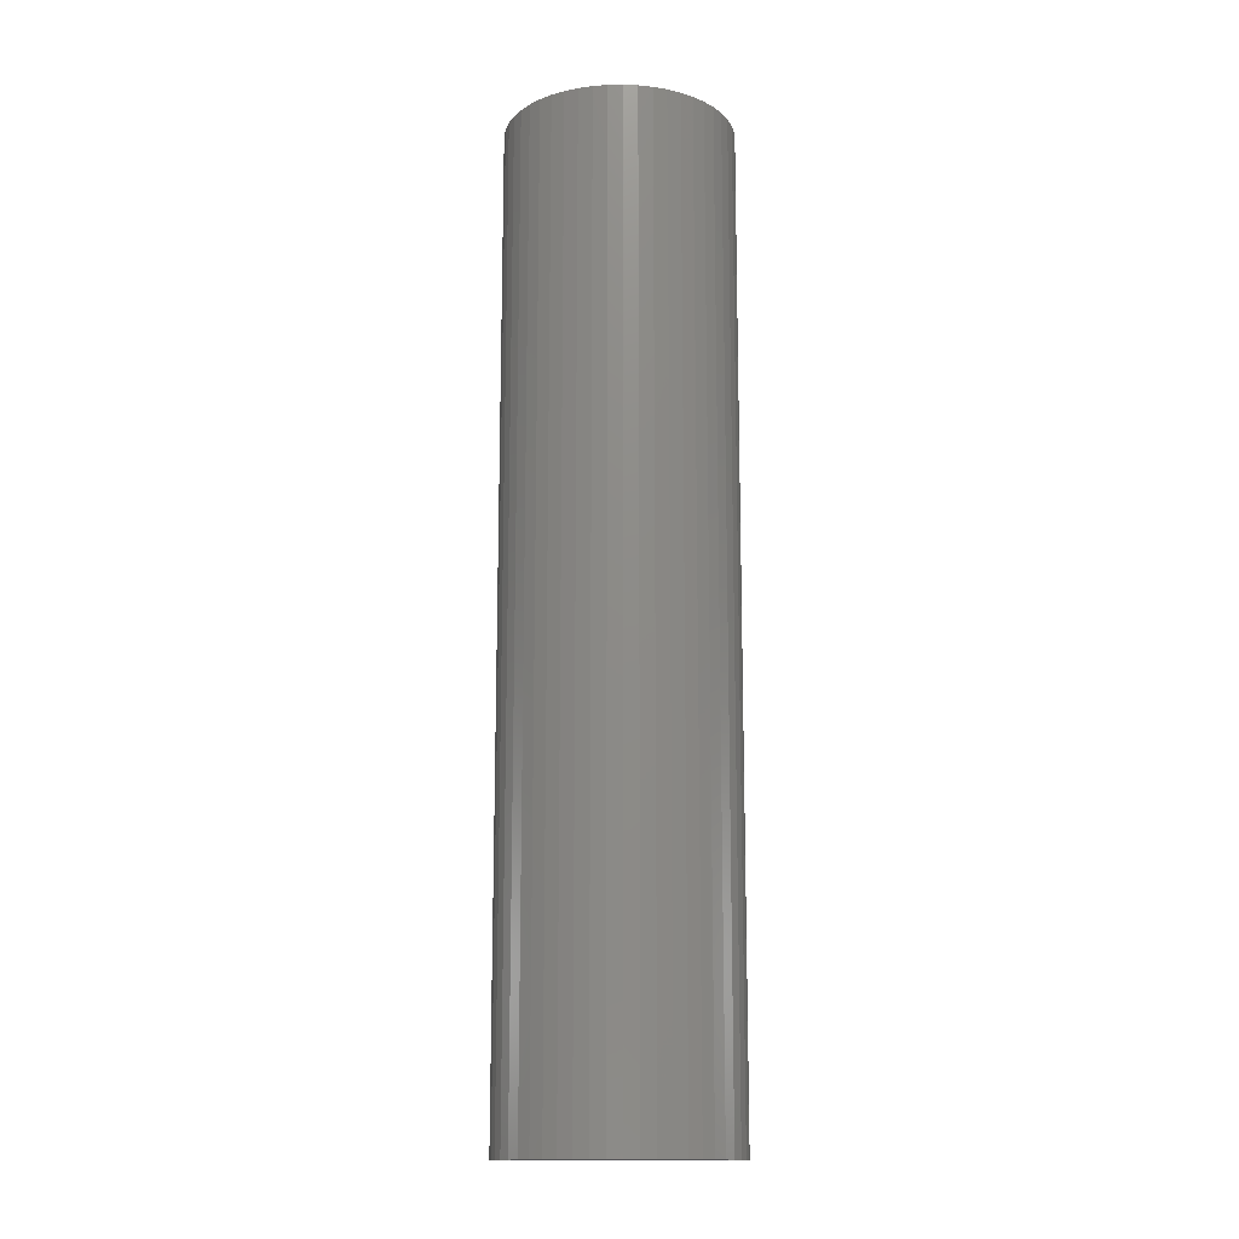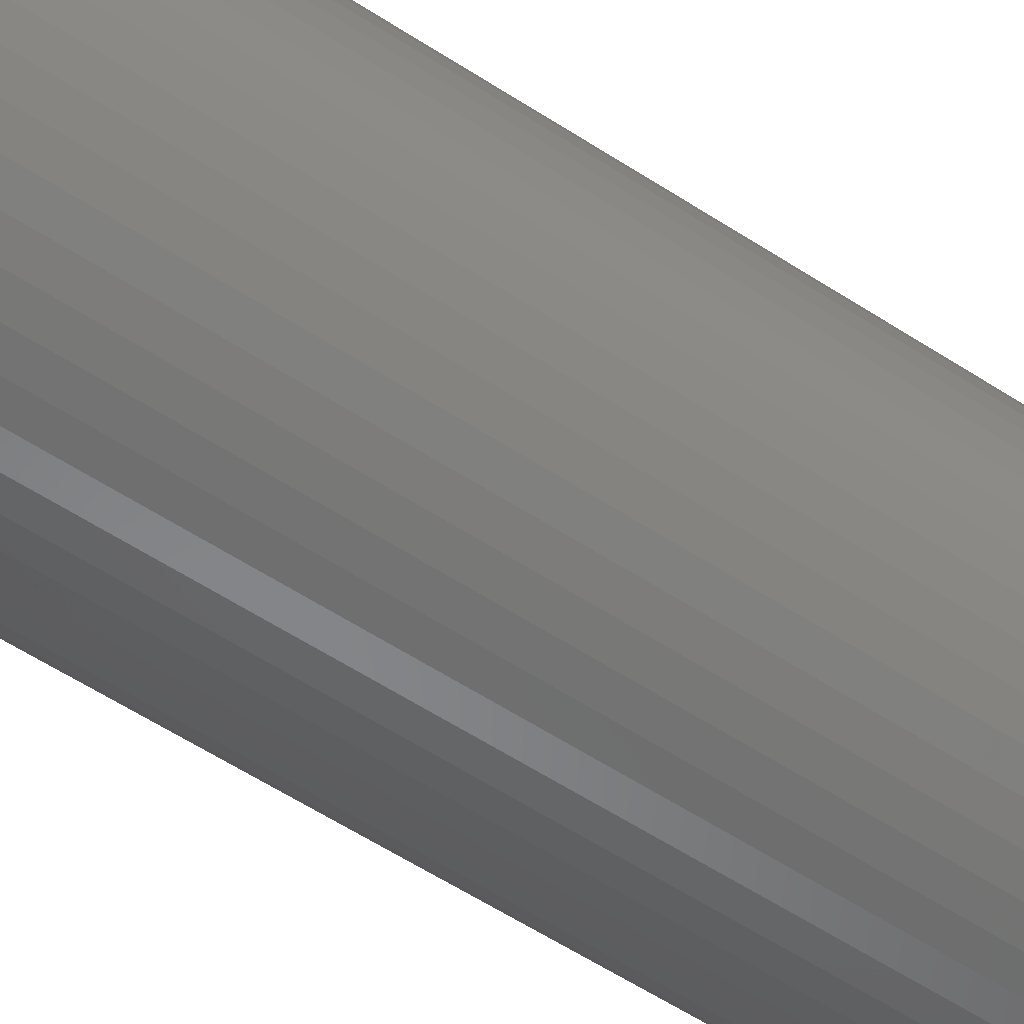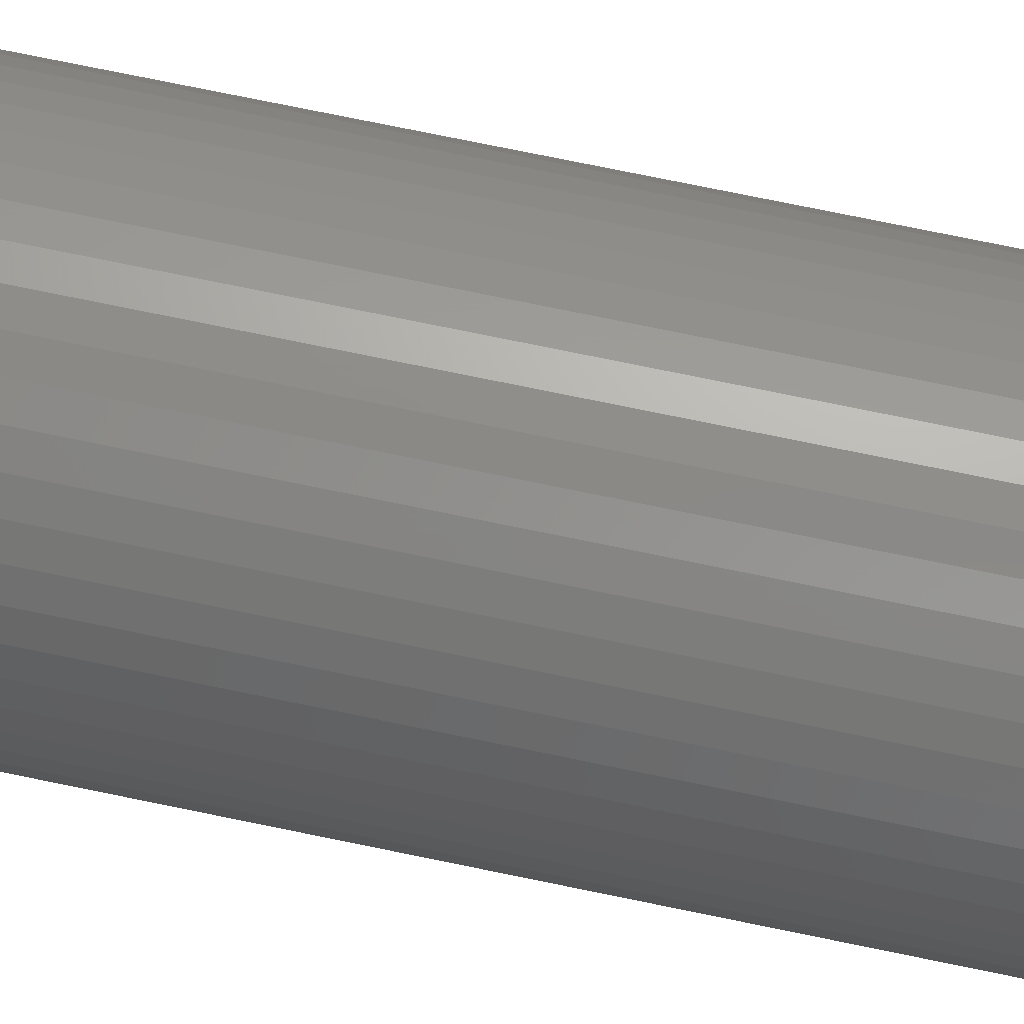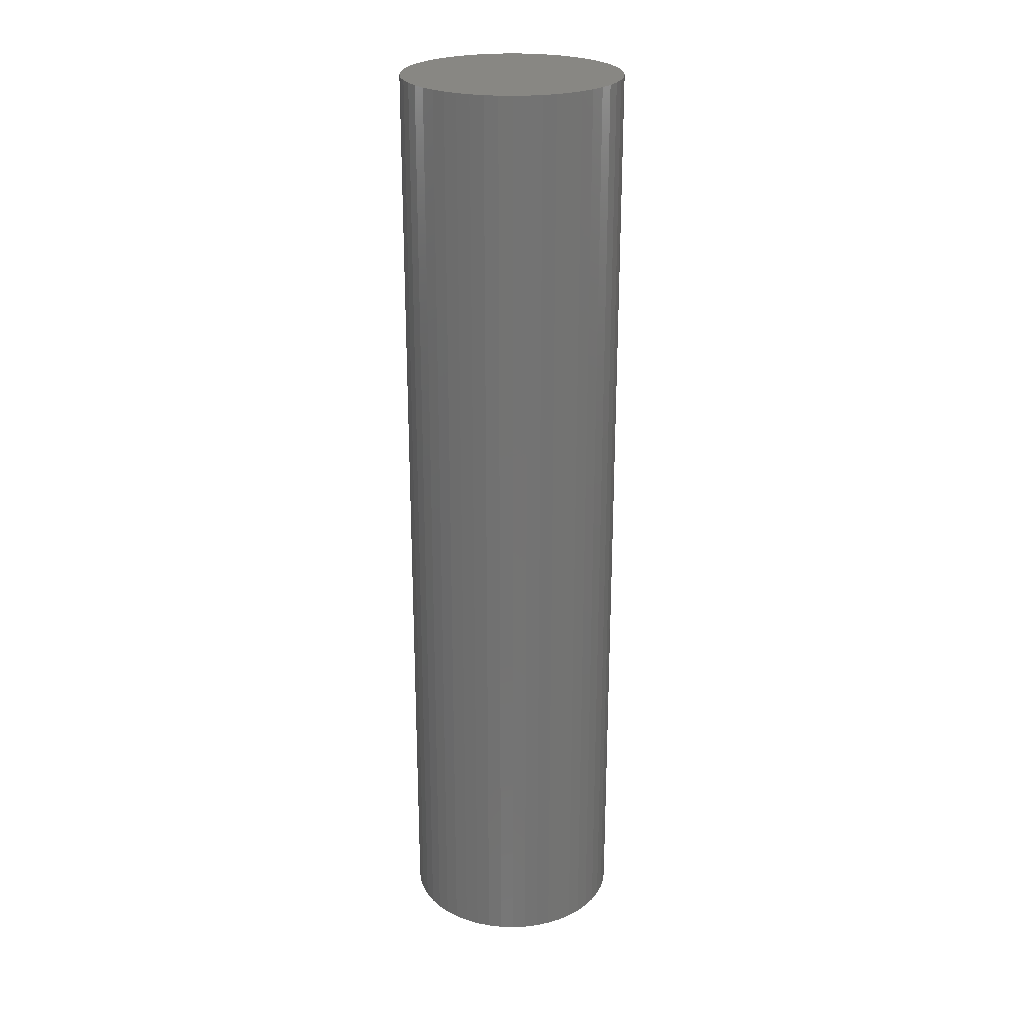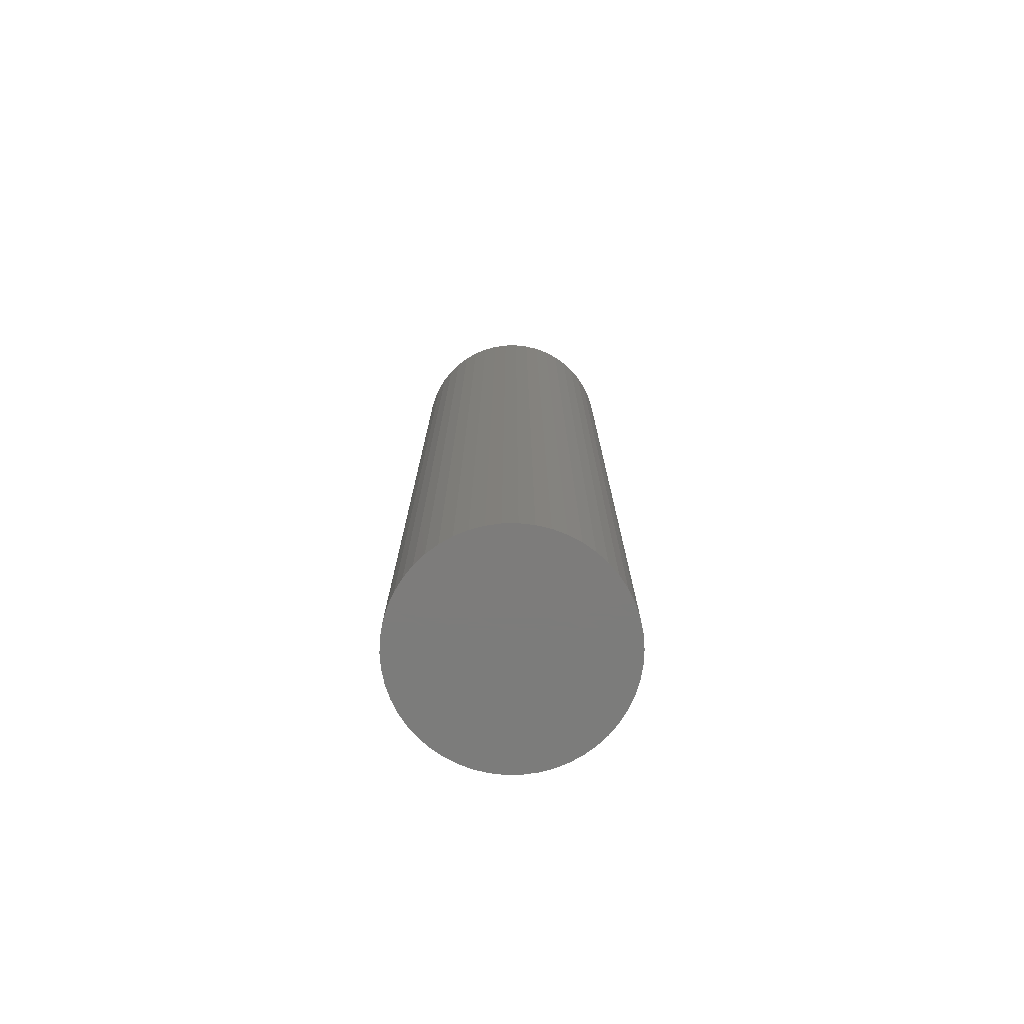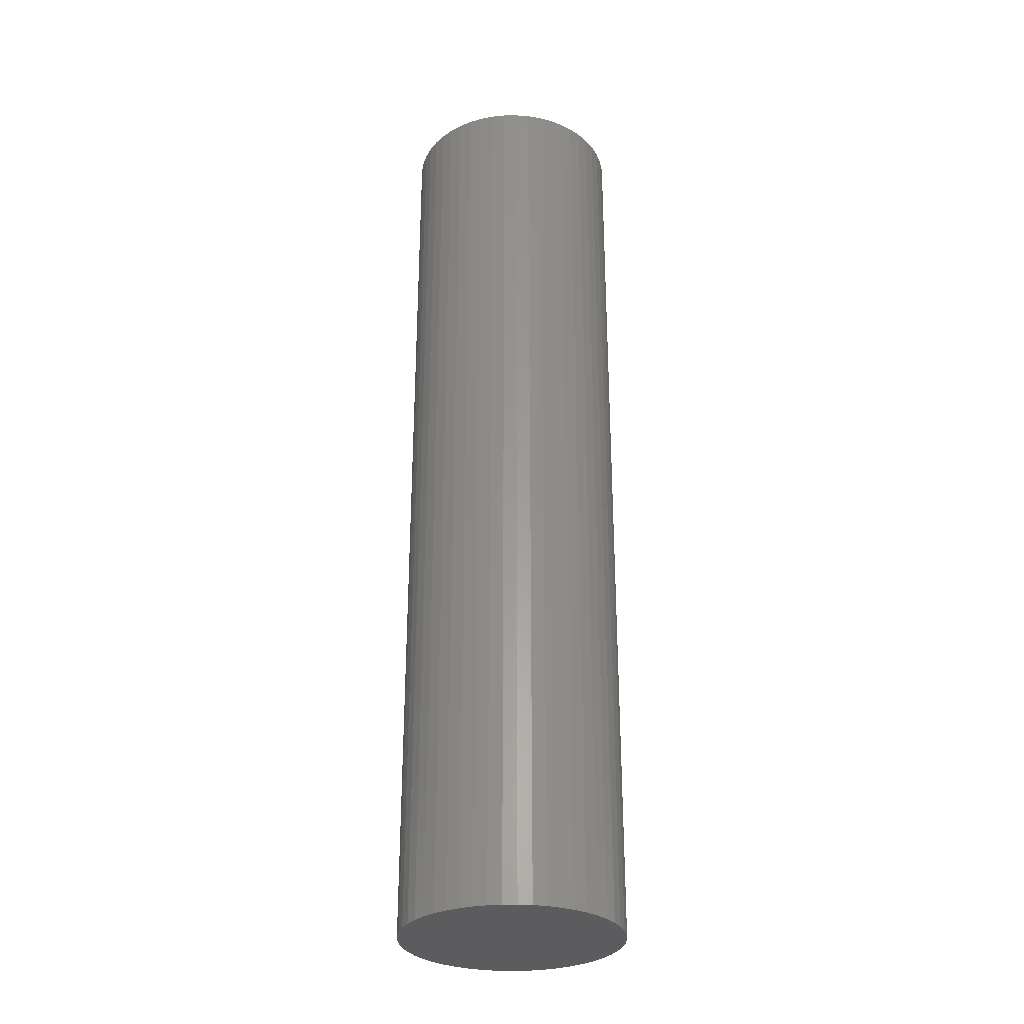
<metadata>
{"format":"stl","ext":"stl","renderer":"f3d","projection":"perspective","resolution":1024,"background":"white","views":[{"elev":-14.3,"azim":124.4,"up":"+Z"},{"elev":-53.2,"azim":54.4,"up":"+Y"},{"elev":73.8,"azim":101.7,"up":"+Y"},{"elev":24.5,"azim":-177.0,"up":"+Z"},{"elev":-75.8,"azim":58.4,"up":"+Z"},{"elev":-29.9,"azim":-42.2,"up":"+Z"}]}
</metadata>
<code>
# stl→obj: 100 verts, 196 faces
v 3.85 0 16.5
v 3.82 0.4825 -16.5
v 3.82 0.4825 16.5
v 3.85 0 -16.5
v 0.2417 3.842 -16.5
v -0.2417 3.842 16.5
v 0.2417 3.842 16.5
v -0.2417 3.842 -16.5
v 3.82 -0.4825 16.5
v 3.729 0.9575 16.5
v 3.729 -0.9575 16.5
v 3.58 1.417 16.5
v 3.58 -1.417 16.5
v 3.374 1.855 16.5
v 3.374 -1.855 16.5
v 3.115 2.263 16.5
v 3.115 -2.263 16.5
v 2.807 2.636 16.5
v 2.807 -2.636 16.5
v 2.454 2.966 16.5
v 2.454 -2.966 16.5
v 2.063 3.251 16.5
v 2.063 -3.251 16.5
v 1.639 3.484 16.5
v 1.639 -3.484 16.5
v 1.19 3.662 16.5
v 1.19 -3.662 16.5
v 0.7214 3.782 16.5
v 0.7214 -3.782 16.5
v 0.2417 -3.842 16.5
v -0.2417 -3.842 16.5
v -0.7214 3.782 16.5
v -0.7214 -3.782 16.5
v -1.19 3.662 16.5
v -1.19 -3.662 16.5
v -1.639 3.484 16.5
v -1.639 -3.484 16.5
v -2.063 3.251 16.5
v -2.063 -3.251 16.5
v -2.454 2.966 16.5
v -2.454 -2.966 16.5
v -2.807 2.636 16.5
v -2.807 -2.636 16.5
v -3.115 2.263 16.5
v -3.115 -2.263 16.5
v -3.374 1.855 16.5
v -3.374 -1.855 16.5
v -3.58 1.417 16.5
v -3.58 -1.417 16.5
v -3.729 0.9575 16.5
v -3.729 -0.9575 16.5
v -3.82 0.4825 16.5
v -3.82 -0.4825 16.5
v -3.85 0 16.5
v 3.82 -0.4825 -16.5
v 3.729 -0.9575 -16.5
v 3.729 0.9575 -16.5
v 3.58 -1.417 -16.5
v 3.58 1.417 -16.5
v 3.374 -1.855 -16.5
v 3.374 1.855 -16.5
v 3.115 -2.263 -16.5
v 3.115 2.263 -16.5
v 2.807 -2.636 -16.5
v 2.807 2.636 -16.5
v 2.454 -2.966 -16.5
v 2.454 2.966 -16.5
v 2.063 -3.251 -16.5
v 2.063 3.251 -16.5
v 1.639 -3.484 -16.5
v 1.639 3.484 -16.5
v 1.19 -3.662 -16.5
v 1.19 3.662 -16.5
v 0.7214 -3.782 -16.5
v 0.7214 3.782 -16.5
v 0.2417 -3.842 -16.5
v -0.2417 -3.842 -16.5
v -0.7214 -3.782 -16.5
v -0.7214 3.782 -16.5
v -1.19 -3.662 -16.5
v -1.19 3.662 -16.5
v -1.639 -3.484 -16.5
v -1.639 3.484 -16.5
v -2.063 -3.251 -16.5
v -2.063 3.251 -16.5
v -2.454 -2.966 -16.5
v -2.454 2.966 -16.5
v -2.807 -2.636 -16.5
v -2.807 2.636 -16.5
v -3.115 -2.263 -16.5
v -3.115 2.263 -16.5
v -3.374 -1.855 -16.5
v -3.374 1.855 -16.5
v -3.58 -1.417 -16.5
v -3.58 1.417 -16.5
v -3.729 -0.9575 -16.5
v -3.729 0.9575 -16.5
v -3.82 -0.4825 -16.5
v -3.82 0.4825 -16.5
v -3.85 0 -16.5
f 1 2 3
f 2 1 4
f 5 6 7
f 6 5 8
f 3 9 1
f 10 9 3
f 10 11 9
f 12 11 10
f 12 13 11
f 14 13 12
f 14 15 13
f 16 15 14
f 16 17 15
f 18 17 16
f 18 19 17
f 20 19 18
f 20 21 19
f 22 21 20
f 22 23 21
f 24 23 22
f 24 25 23
f 26 25 24
f 26 27 25
f 28 27 26
f 28 29 27
f 7 29 28
f 7 30 29
f 6 30 7
f 6 31 30
f 32 31 6
f 32 33 31
f 34 33 32
f 34 35 33
f 36 35 34
f 36 37 35
f 38 37 36
f 38 39 37
f 40 39 38
f 40 41 39
f 42 41 40
f 42 43 41
f 44 43 42
f 44 45 43
f 46 45 44
f 46 47 45
f 48 47 46
f 48 49 47
f 50 49 48
f 50 51 49
f 52 51 50
f 52 53 51
f 53 52 54
f 55 2 4
f 56 2 55
f 56 57 2
f 58 57 56
f 58 59 57
f 60 59 58
f 60 61 59
f 62 61 60
f 62 63 61
f 64 63 62
f 64 65 63
f 66 65 64
f 66 67 65
f 68 67 66
f 68 69 67
f 70 69 68
f 70 71 69
f 72 71 70
f 72 73 71
f 74 73 72
f 74 75 73
f 76 75 74
f 76 5 75
f 77 5 76
f 77 8 5
f 78 8 77
f 78 79 8
f 80 79 78
f 80 81 79
f 82 81 80
f 82 83 81
f 84 83 82
f 84 85 83
f 86 85 84
f 86 87 85
f 88 87 86
f 88 89 87
f 90 89 88
f 90 91 89
f 92 91 90
f 92 93 91
f 94 93 92
f 94 95 93
f 96 95 94
f 96 97 95
f 98 97 96
f 98 99 97
f 99 98 100
f 87 42 40
f 42 87 89
f 81 36 34
f 36 81 83
f 12 61 14
f 61 12 59
f 71 26 24
f 26 71 73
f 67 22 20
f 22 67 69
f 95 46 93
f 46 95 48
f 97 48 95
f 48 97 50
f 83 38 36
f 38 83 85
f 79 34 32
f 34 79 81
f 13 56 11
f 56 13 58
f 10 59 12
f 59 10 57
f 3 57 10
f 57 3 2
f 65 20 18
f 20 65 67
f 14 63 16
f 63 14 61
f 73 28 26
f 28 73 75
f 91 42 89
f 42 91 44
f 8 32 6
f 32 8 79
f 9 4 1
f 4 9 55
f 88 41 43
f 41 88 86
f 94 51 96
f 51 94 49
f 90 47 92
f 47 90 45
f 77 30 31
f 30 77 76
f 70 23 25
f 23 70 68
f 66 19 21
f 19 66 64
f 15 58 13
f 58 15 60
f 17 60 15
f 60 17 62
f 16 65 18
f 65 16 63
f 75 7 28
f 7 75 5
f 69 24 22
f 24 69 71
f 93 44 91
f 44 93 46
f 99 50 97
f 50 99 52
f 100 52 99
f 52 100 54
f 85 40 38
f 40 85 87
f 11 55 9
f 55 11 56
f 82 35 37
f 35 82 80
f 92 49 94
f 49 92 47
f 88 45 90
f 45 88 43
f 96 53 98
f 53 96 51
f 98 54 100
f 54 98 53
f 72 25 27
f 25 72 70
f 74 27 29
f 27 74 72
f 76 29 30
f 29 76 74
f 19 62 17
f 62 19 64
f 78 31 33
f 31 78 77
f 84 37 39
f 37 84 82
f 68 21 23
f 21 68 66
f 80 33 35
f 33 80 78
f 86 39 41
f 39 86 84

</code>
